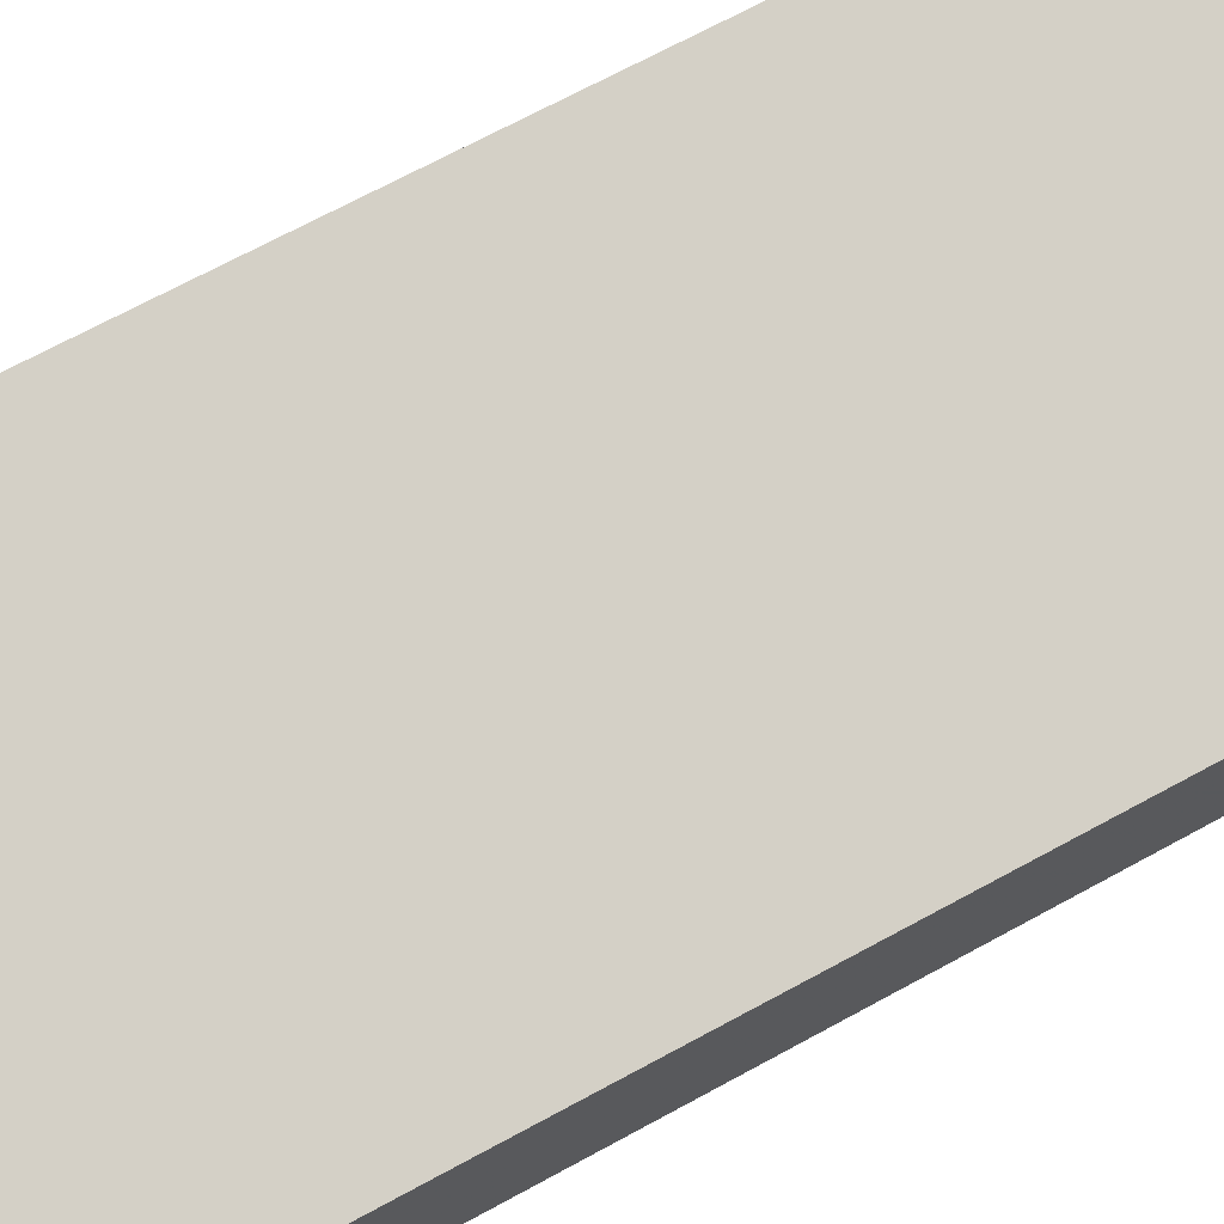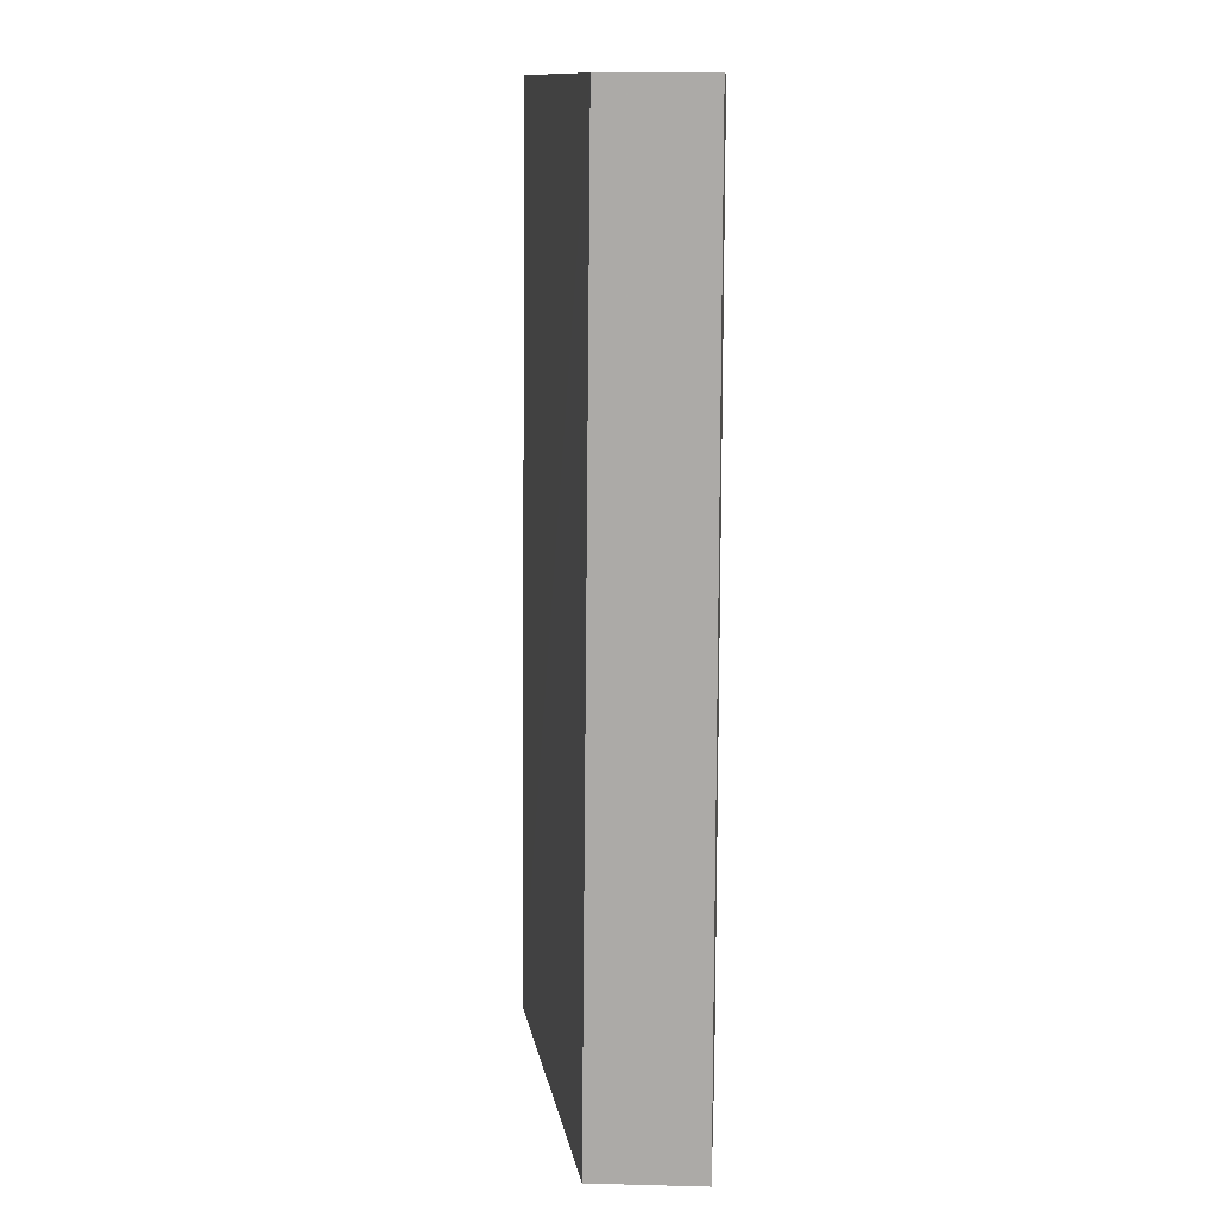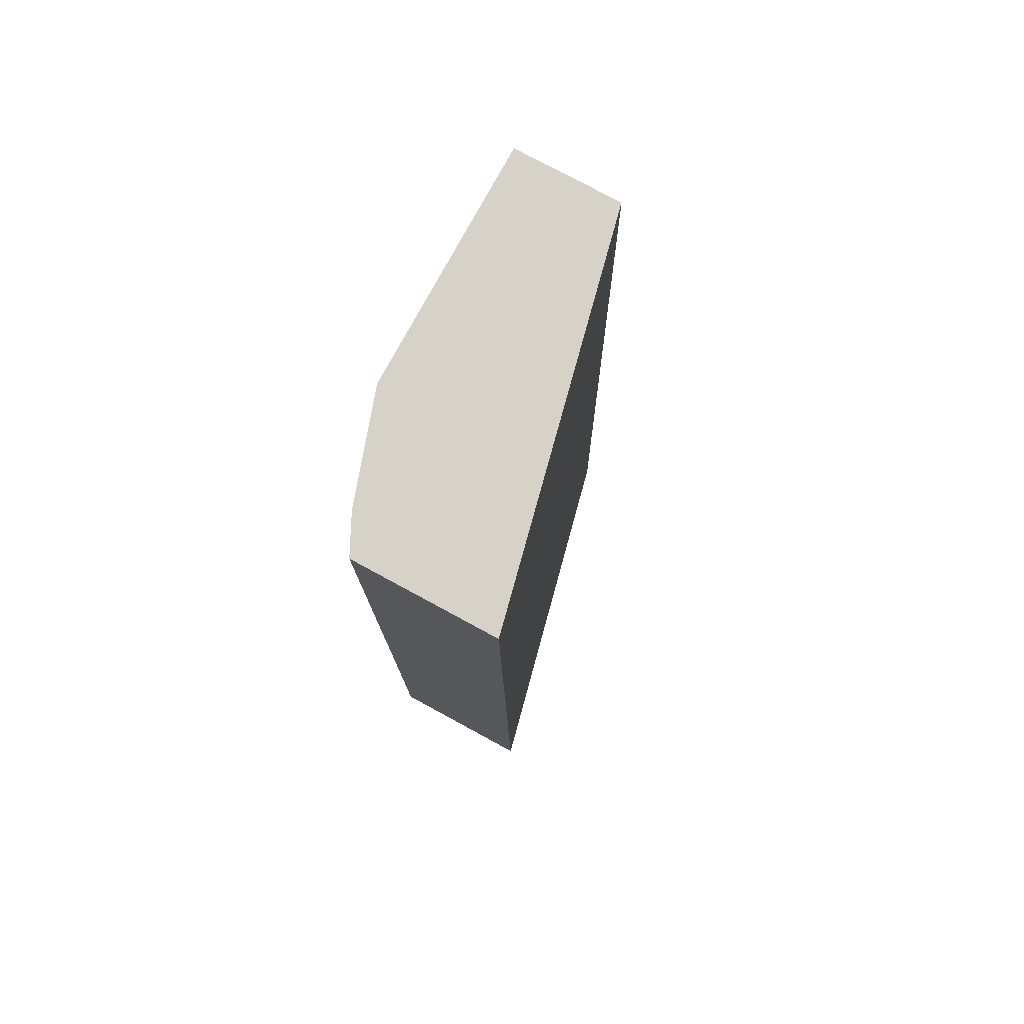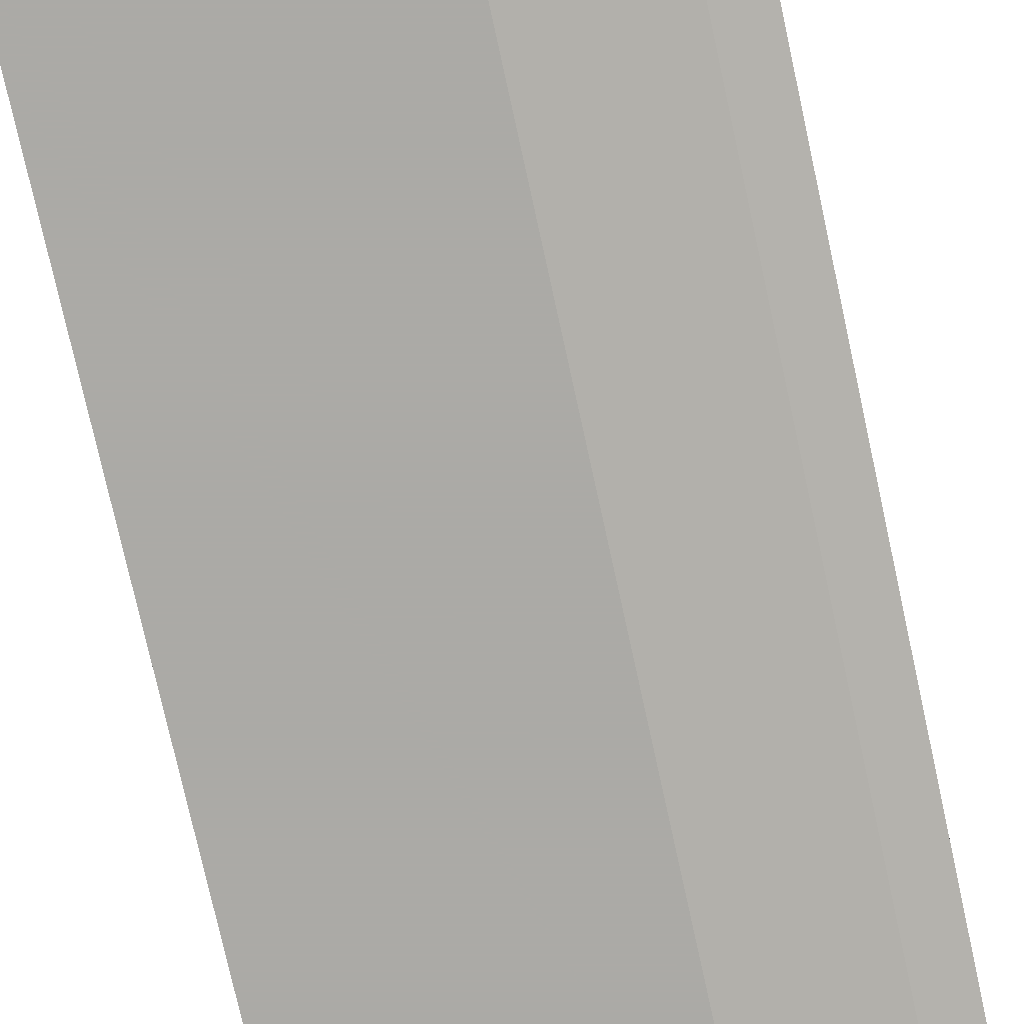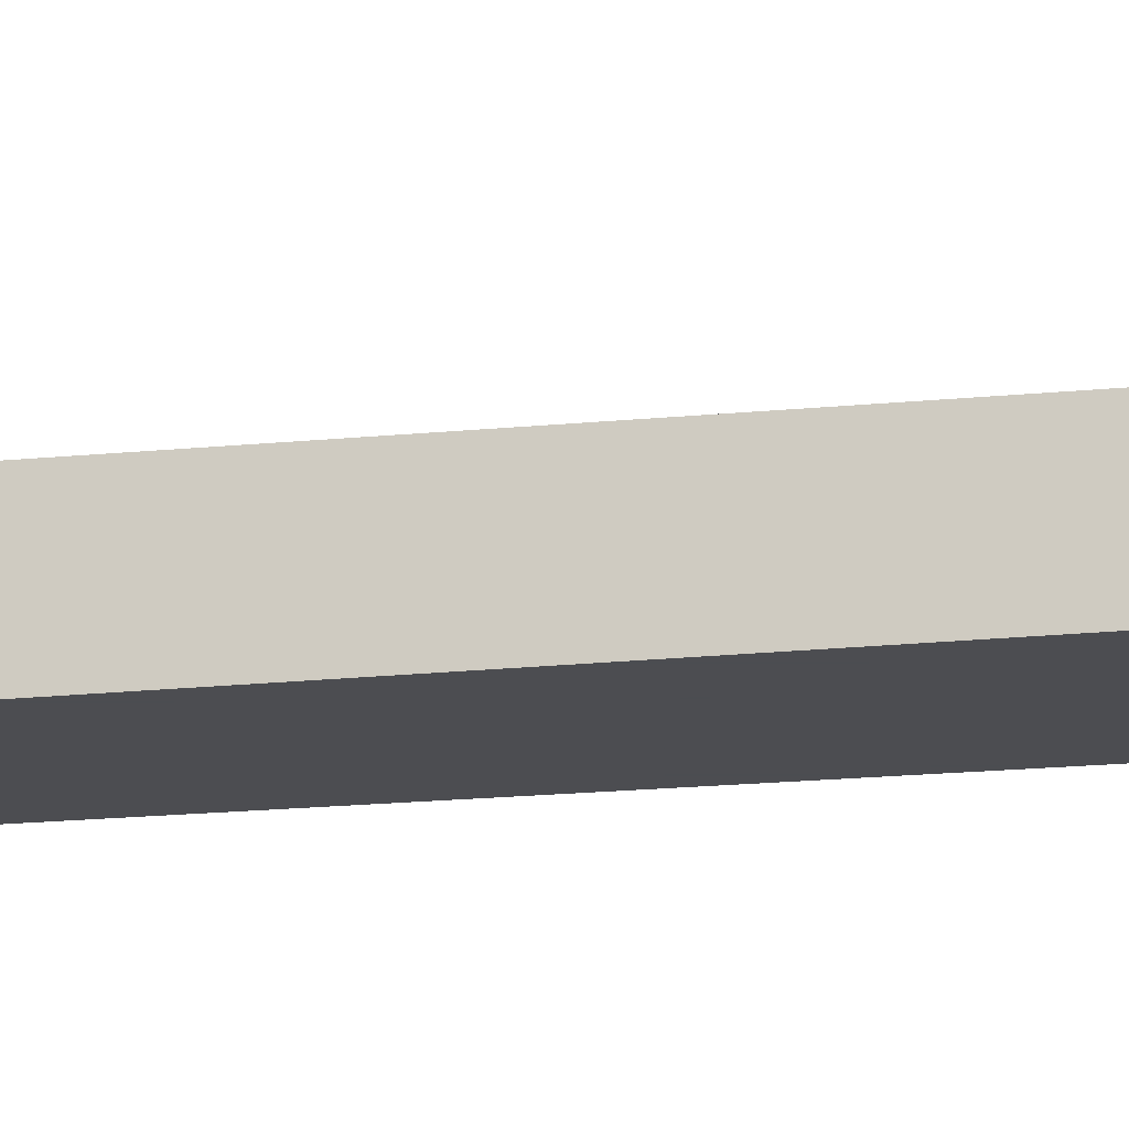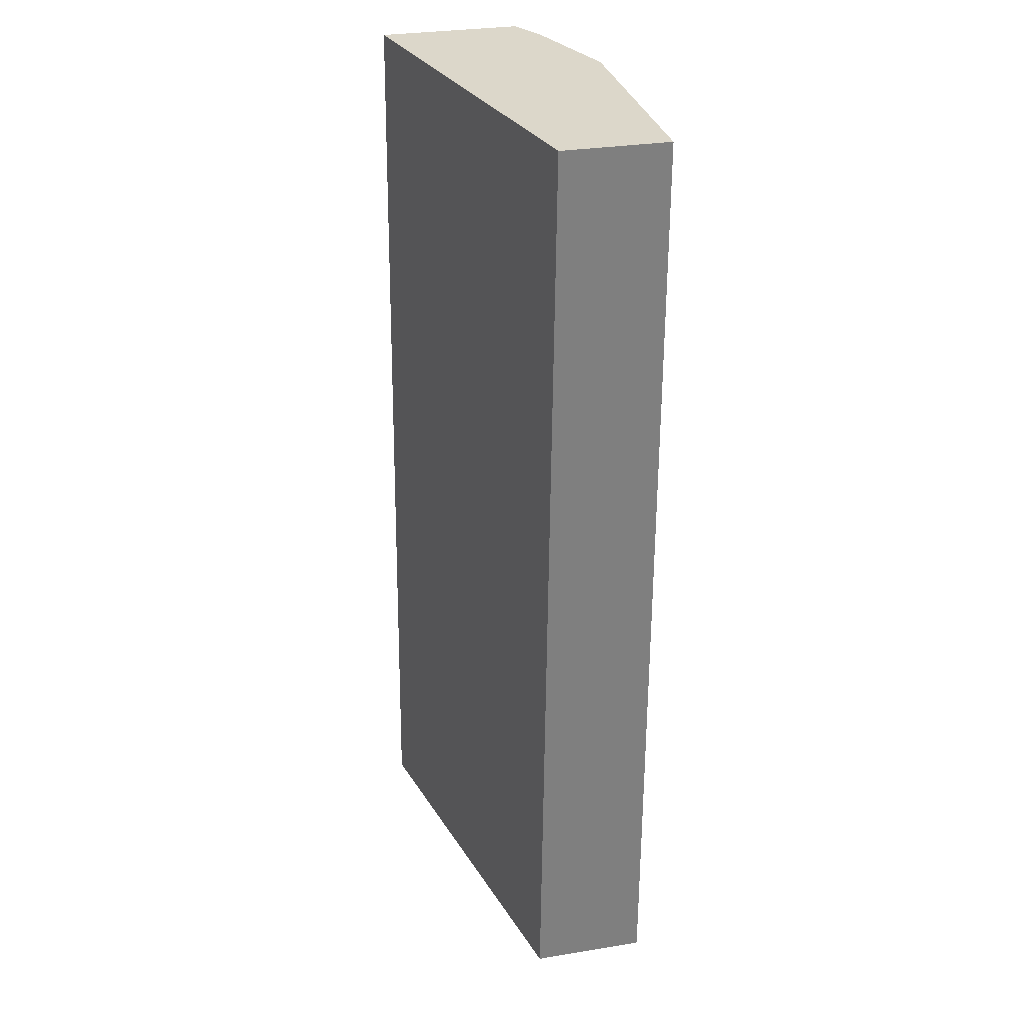
<metadata>
{"format":"obj","ext":"obj","renderer":"f3d","projection":"perspective","resolution":1024,"background":"white","views":[{"elev":69.9,"azim":61.3,"up":"+Z"},{"elev":13.3,"azim":93.3,"up":"+Y"},{"elev":77.5,"azim":-61.5,"up":"+Y"},{"elev":-75.9,"azim":-167.6,"up":"+Z"},{"elev":-16.1,"azim":103.5,"up":"+Z"},{"elev":30.6,"azim":76.8,"up":"+Y"}]}
</metadata>
<code>
v -0.08699 -0.4749 -0.2843
v -0.07813 -0.4749 -0.2887
v -0.08699 -0.4749 -0.2102
v -0.08699 -0.005483 -0.2843
v -0.07448 -0.005483 -0.2905
v -0.06899 -0.4749 -0.2933
v 0.1013 -0.4749 -0.2542
v 0.1013 -0.005483 -0.2588
v -0.08699 -0.005483 -0.2153
v -0.06899 -0.005483 -0.2933
v -0.01724 -0.4749 -0.3105
v 0.1013 -0.4749 -0.3105
v 0.1013 -0.005483 -0.3105
v -0.01724 -0.005483 -0.3105
f 4 13 14
f 4 14 10
f 4 10 5
f 5 10 6
f 11 13 12
f 6 14 11
f 7 12 13
f 7 13 8
f 11 14 13
f 6 10 14
f 4 9 8
f 4 8 13
f 3 7 8
f 3 8 9
f 1 2 6
f 1 6 11
f 1 12 7
f 1 7 3
f 1 11 12
f 1 9 4
f 1 4 5
f 1 5 2
f 2 5 6
f 1 3 9

</code>
